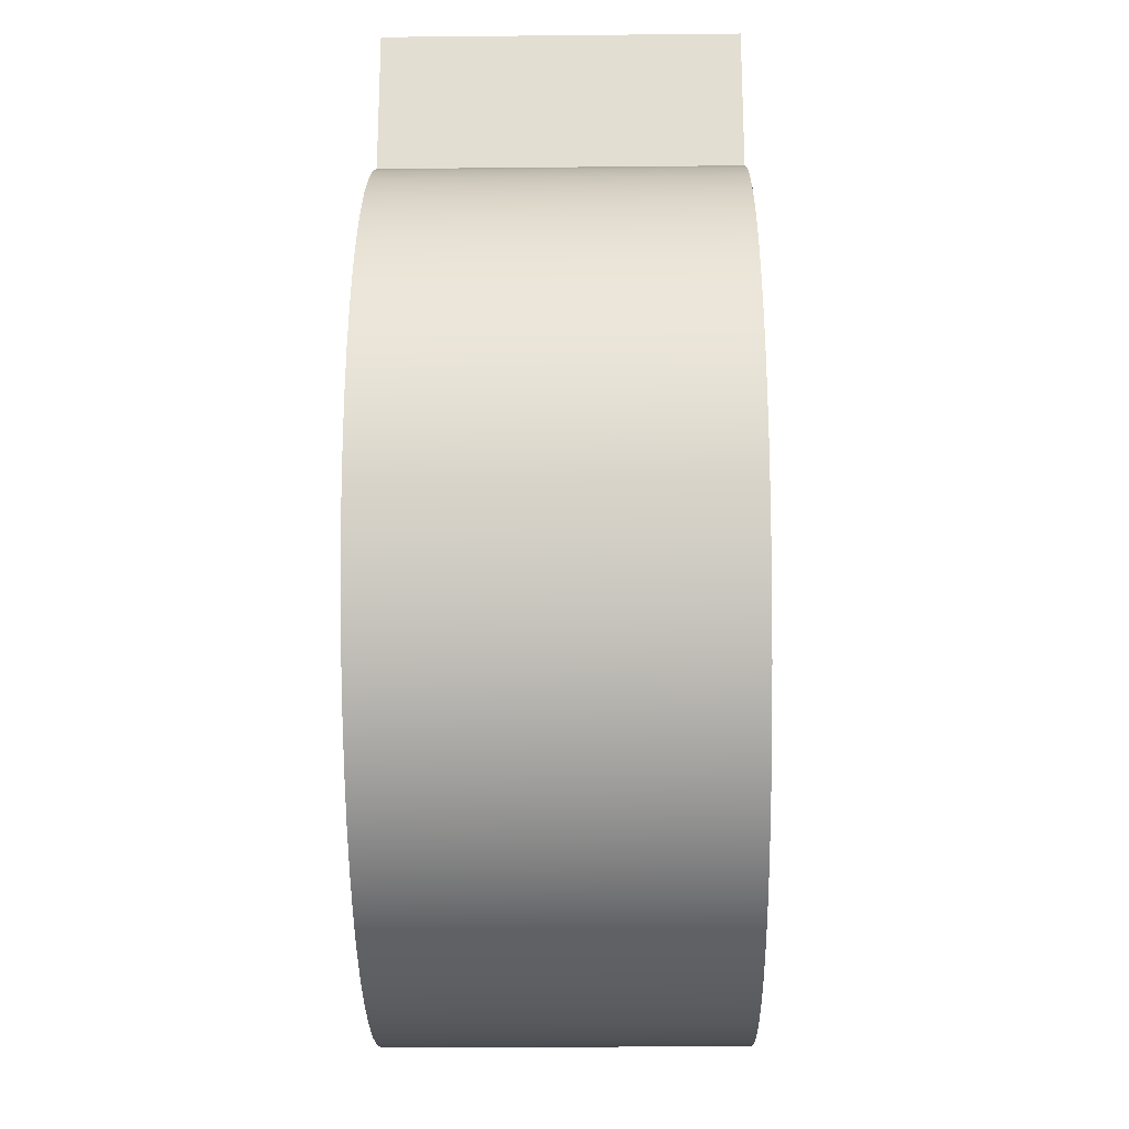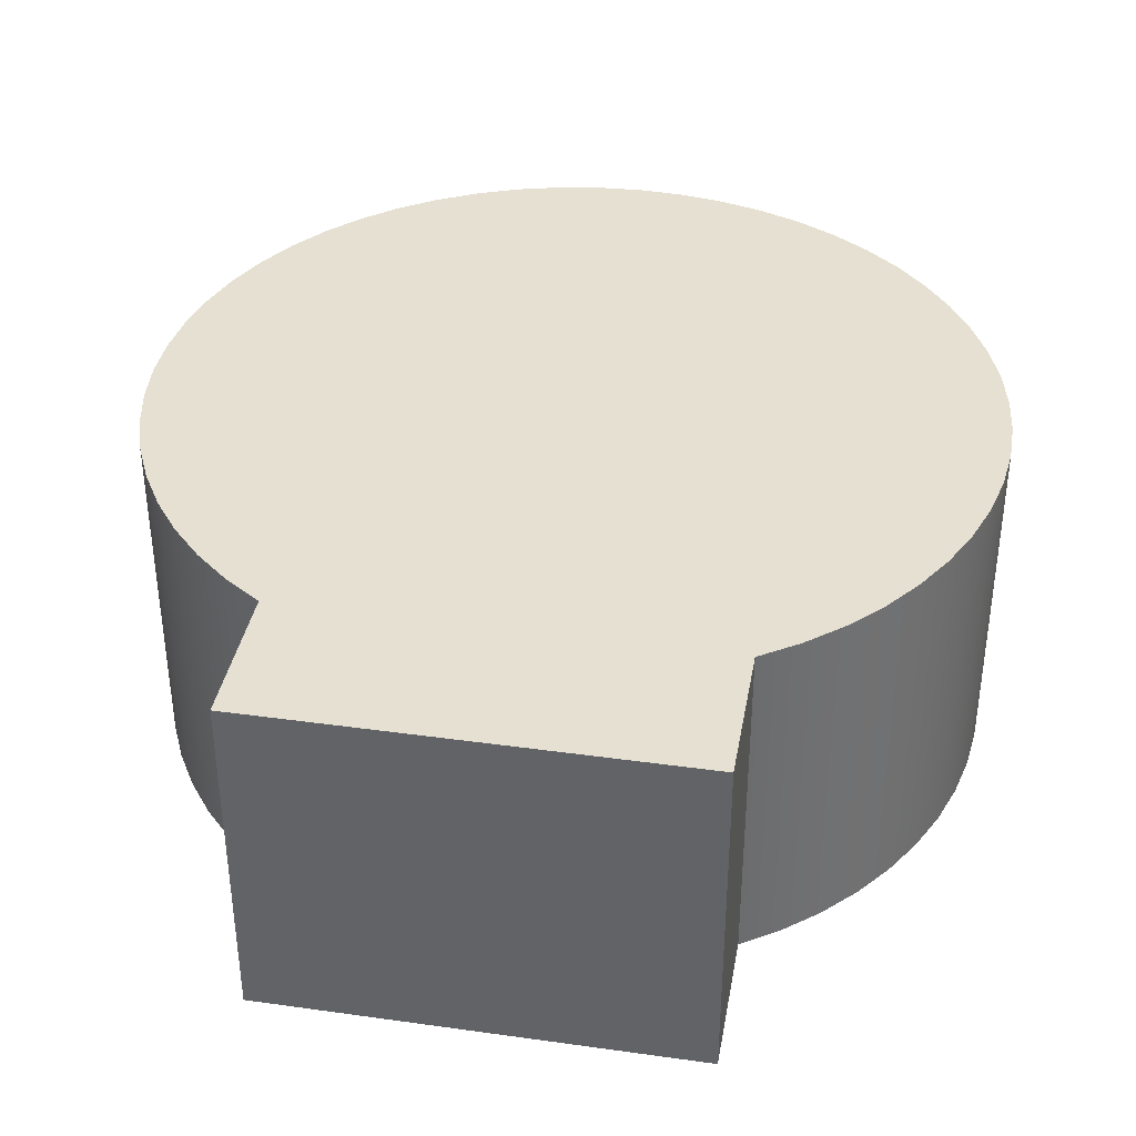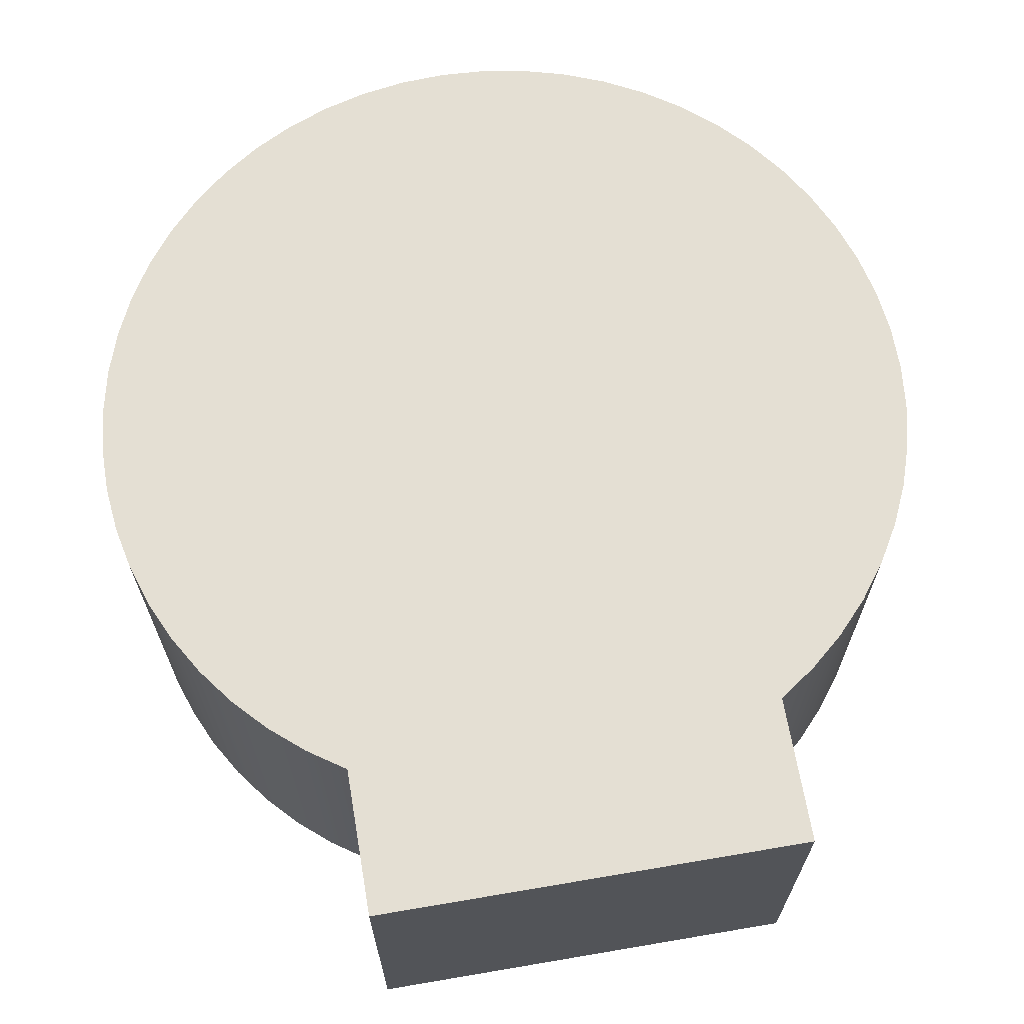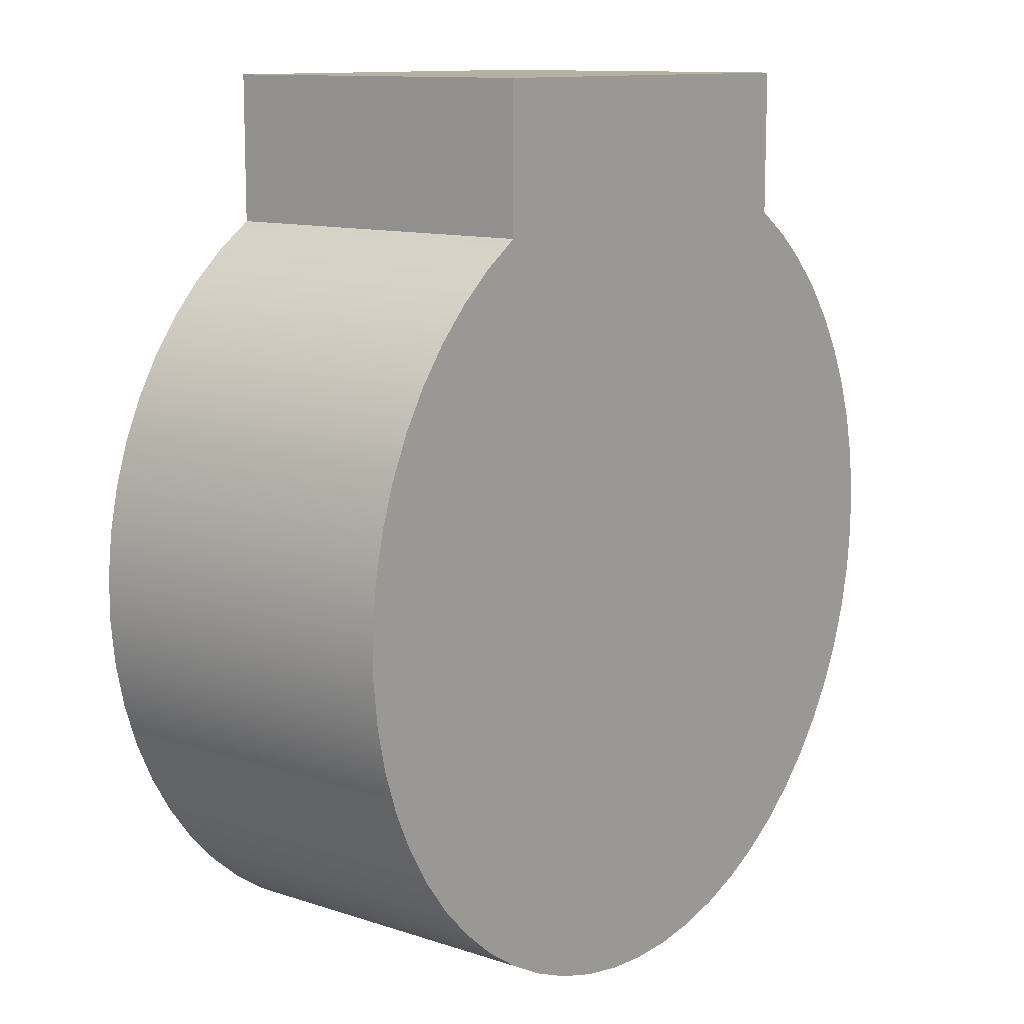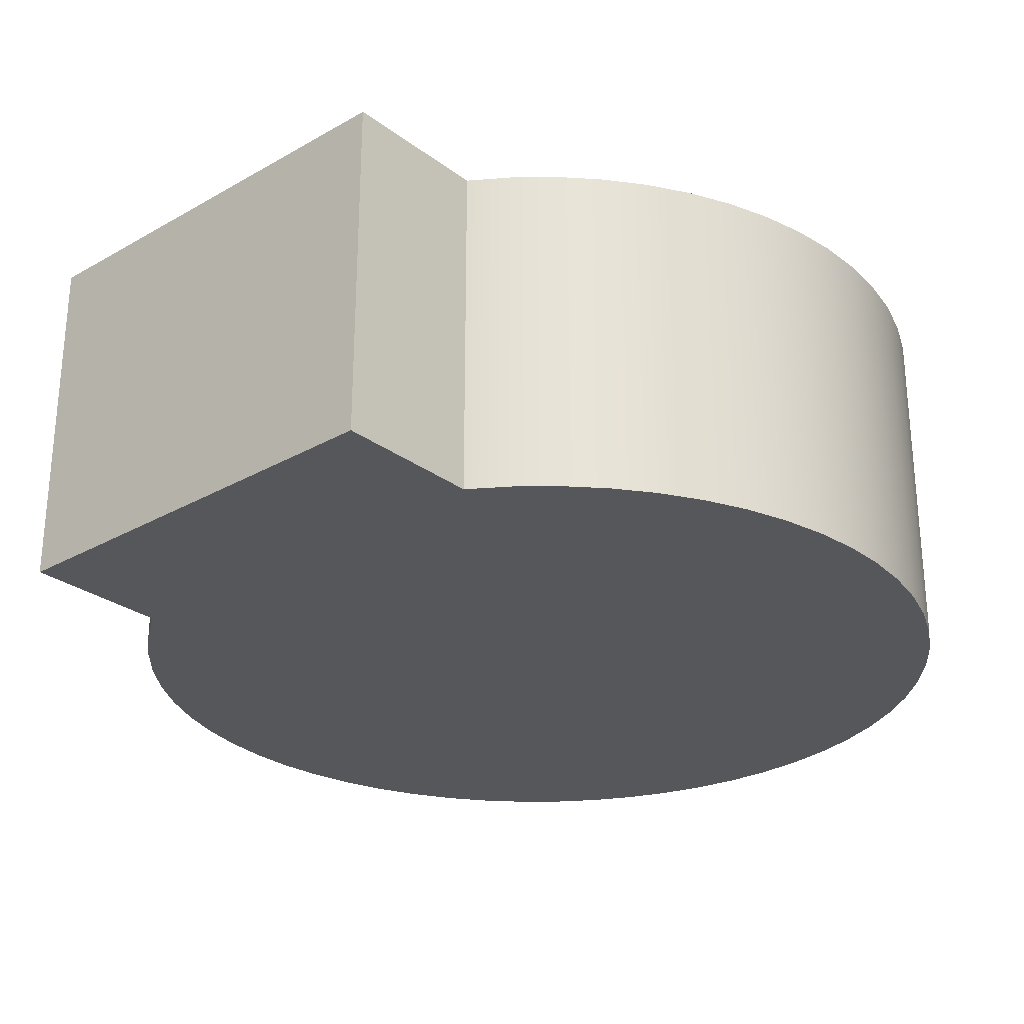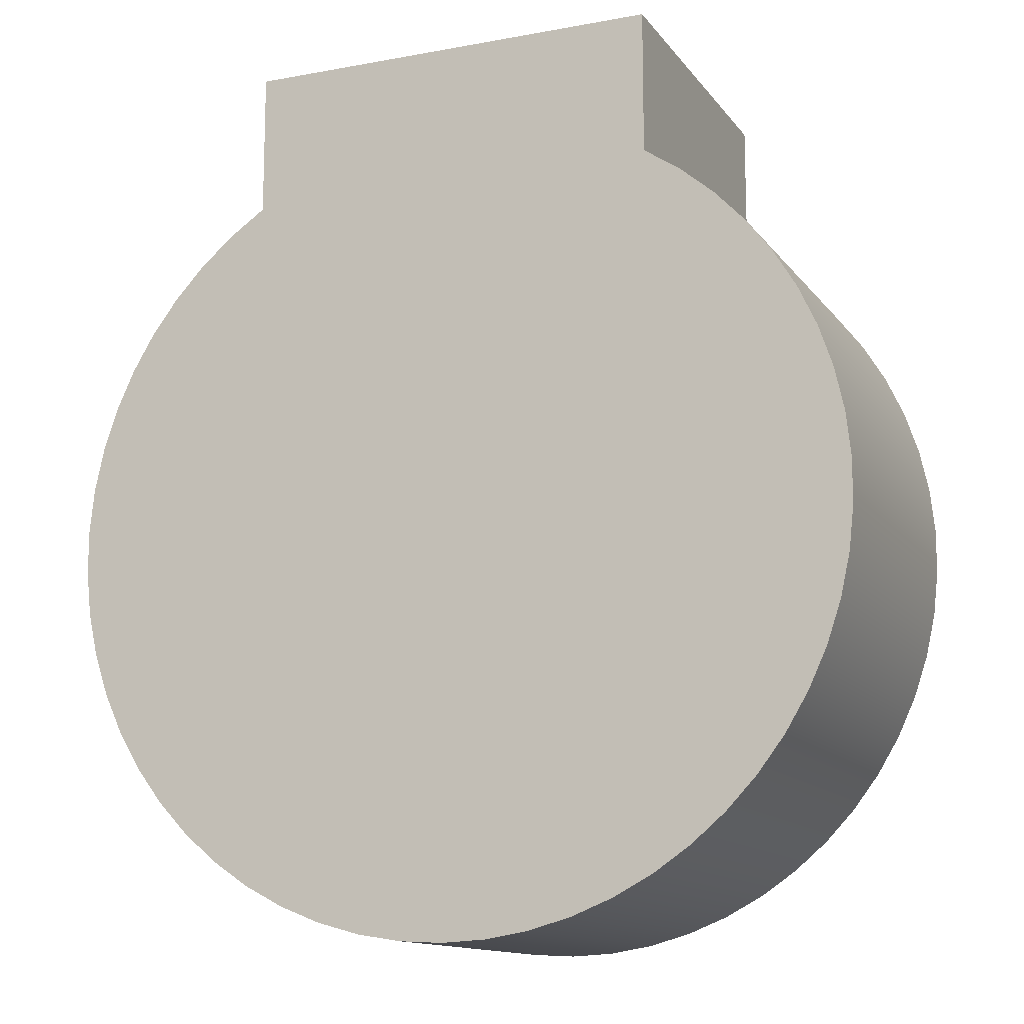
<metadata>
{"format":"obj","ext":"obj","renderer":"f3d","projection":"perspective","resolution":1024,"background":"white","views":[{"elev":-22.6,"azim":-89.0,"up":"+Z"},{"elev":37.6,"azim":10.1,"up":"+Y"},{"elev":66.8,"azim":-9.7,"up":"+Y"},{"elev":11.5,"azim":128.4,"up":"+Z"},{"elev":-27.4,"azim":41.2,"up":"+Y"},{"elev":-13.1,"azim":-157.1,"up":"+Z"}]}
</metadata>
<code>
v 0.7 0 1.241
v 0.7 0 1.75
v 0.7 1.2 1.75
v 0.7 1.2 1.241
v 2.2 0 1.241
v 2.33 0 1.153
v 2.449 0 1.051
v 2.557 0 0.9368
v 2.651 0 0.8117
v 2.732 0 0.6772
v 2.798 0 0.5347
v 2.848 0 0.386
v 2.881 0 0.2327
v 2.898 0 0.07672
v 2.898 0 -0.08017
v 2.881 0 -0.2361
v 2.847 0 -0.3893
v 2.797 0 -0.5379
v 2.731 0 -0.6802
v 2.65 0 -0.8146
v 2.555 0 -0.9394
v 2.447 0 -1.053
v 2.327 0 -1.155
v 2.197 0 -1.243
v 2.058 0 -1.316
v 1.913 0 -1.374
v 1.761 0 -1.416
v 1.607 0 -1.442
v 1.45 0 -1.45
v 1.293 0 -1.442
v 1.139 0 -1.416
v 0.9874 0 -1.374
v 0.8416 0 -1.316
v 0.703 0 -1.243
v 0.5731 0 -1.155
v 0.4534 0 -1.053
v 0.3455 0 -0.9394
v 0.2505 0 -0.8146
v 0.1695 0 -0.6802
v 0.1035 0 -0.5379
v 0.05324 0 -0.3893
v 0.01935 0 -0.2361
v 0.002218 0 -0.08017
v 0.002031 0 0.07672
v 0.01879 0 0.2327
v 0.05231 0 0.386
v 0.1022 0 0.5347
v 0.1678 0 0.6772
v 0.2485 0 0.8117
v 0.3432 0 0.9368
v 0.4509 0 1.051
v 0.5703 0 1.153
v 0.7 0 1.241
v 0.7 1.2 1.241
v 0.5703 1.2 1.153
v 0.4509 1.2 1.051
v 0.3432 1.2 0.9368
v 0.2485 1.2 0.8117
v 0.1678 1.2 0.6772
v 0.1022 1.2 0.5347
v 0.05231 1.2 0.386
v 0.01879 1.2 0.2327
v 0.002031 1.2 0.07672
v 0.002218 1.2 -0.08017
v 0.01935 1.2 -0.2361
v 0.05324 1.2 -0.3893
v 0.1035 1.2 -0.5379
v 0.1695 1.2 -0.6802
v 0.2505 1.2 -0.8146
v 0.3455 1.2 -0.9394
v 0.4534 1.2 -1.053
v 0.5731 1.2 -1.155
v 0.703 1.2 -1.243
v 0.8416 1.2 -1.316
v 0.9874 1.2 -1.374
v 1.139 1.2 -1.416
v 1.293 1.2 -1.442
v 1.45 1.2 -1.45
v 1.607 1.2 -1.442
v 1.761 1.2 -1.416
v 1.913 1.2 -1.374
v 2.058 1.2 -1.316
v 2.197 1.2 -1.243
v 2.327 1.2 -1.155
v 2.447 1.2 -1.053
v 2.555 1.2 -0.9394
v 2.65 1.2 -0.8146
v 2.731 1.2 -0.6802
v 2.797 1.2 -0.5379
v 2.847 1.2 -0.3893
v 2.881 1.2 -0.2361
v 2.898 1.2 -0.08017
v 2.898 1.2 0.07672
v 2.881 1.2 0.2327
v 2.848 1.2 0.386
v 2.798 1.2 0.5347
v 2.732 1.2 0.6772
v 2.651 1.2 0.8117
v 2.557 1.2 0.9368
v 2.449 1.2 1.051
v 2.33 1.2 1.153
v 2.2 1.2 1.241
v 2.2 0 1.75
v 2.2 0 1.241
v 2.2 1.2 1.241
v 2.2 1.2 1.75
v 0.7 0 1.75
v 2.2 0 1.75
v 2.2 1.2 1.75
v 0.7 1.2 1.75
v 0.7 1.2 1.75
v 2.2 1.2 1.75
v 2.2 1.2 1.241
v 2.33 1.2 1.153
v 2.449 1.2 1.051
v 2.557 1.2 0.9368
v 2.651 1.2 0.8117
v 2.732 1.2 0.6772
v 2.798 1.2 0.5347
v 2.848 1.2 0.386
v 2.881 1.2 0.2327
v 2.898 1.2 0.07672
v 2.898 1.2 -0.08017
v 2.881 1.2 -0.2361
v 2.847 1.2 -0.3893
v 2.797 1.2 -0.5379
v 2.731 1.2 -0.6802
v 2.65 1.2 -0.8146
v 2.555 1.2 -0.9394
v 2.447 1.2 -1.053
v 2.327 1.2 -1.155
v 2.197 1.2 -1.243
v 2.058 1.2 -1.316
v 1.913 1.2 -1.374
v 1.761 1.2 -1.416
v 1.607 1.2 -1.442
v 1.45 1.2 -1.45
v 1.293 1.2 -1.442
v 1.139 1.2 -1.416
v 0.9874 1.2 -1.374
v 0.8416 1.2 -1.316
v 0.703 1.2 -1.243
v 0.5731 1.2 -1.155
v 0.4534 1.2 -1.053
v 0.3455 1.2 -0.9394
v 0.2505 1.2 -0.8146
v 0.1695 1.2 -0.6802
v 0.1035 1.2 -0.5379
v 0.05324 1.2 -0.3893
v 0.01935 1.2 -0.2361
v 0.002218 1.2 -0.08017
v 0.002031 1.2 0.07672
v 0.01879 1.2 0.2327
v 0.05231 1.2 0.386
v 0.1022 1.2 0.5347
v 0.1678 1.2 0.6772
v 0.2485 1.2 0.8117
v 0.3432 1.2 0.9368
v 0.4509 1.2 1.051
v 0.5703 1.2 1.153
v 0.7 1.2 1.241
v 2.2 0 1.75
v 0.7 0 1.75
v 0.7 0 1.241
v 0.5703 0 1.153
v 0.4509 0 1.051
v 0.3432 0 0.9368
v 0.2485 0 0.8117
v 0.1678 0 0.6772
v 0.1022 0 0.5347
v 0.05231 0 0.386
v 0.01879 0 0.2327
v 0.002031 0 0.07672
v 0.002218 0 -0.08017
v 0.01935 0 -0.2361
v 0.05324 0 -0.3893
v 0.1035 0 -0.5379
v 0.1695 0 -0.6802
v 0.2505 0 -0.8146
v 0.3455 0 -0.9394
v 0.4534 0 -1.053
v 0.5731 0 -1.155
v 0.703 0 -1.243
v 0.8416 0 -1.316
v 0.9874 0 -1.374
v 1.139 0 -1.416
v 1.293 0 -1.442
v 1.45 0 -1.45
v 1.607 0 -1.442
v 1.761 0 -1.416
v 1.913 0 -1.374
v 2.058 0 -1.316
v 2.197 0 -1.243
v 2.327 0 -1.155
v 2.447 0 -1.053
v 2.555 0 -0.9394
v 2.65 0 -0.8146
v 2.731 0 -0.6802
v 2.797 0 -0.5379
v 2.847 0 -0.3893
v 2.881 0 -0.2361
v 2.898 0 -0.08017
v 2.898 0 0.07672
v 2.881 0 0.2327
v 2.848 0 0.386
v 2.798 0 0.5347
v 2.732 0 0.6772
v 2.651 0 0.8117
v 2.557 0 0.9368
v 2.449 0 1.051
v 2.33 0 1.153
v 2.2 0 1.241
g 0d414fe4-e2d7-11ea-b611-54bf646e7e1f
f 1 2 4
f 4 2 3
g 0d421380-e2d7-11ea-899b-54bf646e7e1f
f 102 5 101
f 101 5 6
f 101 6 100
f 100 6 7
f 100 7 99
f 99 7 8
f 99 8 98
f 98 8 9
f 98 9 97
f 97 9 10
f 97 10 96
f 96 10 11
f 96 11 95
f 95 11 12
f 95 12 94
f 94 12 13
f 94 13 93
f 93 13 14
f 93 14 92
f 92 14 15
f 92 15 91
f 91 15 16
f 91 16 90
f 90 16 17
f 90 17 89
f 89 17 18
f 89 18 88
f 88 18 19
f 88 19 87
f 87 19 20
f 87 20 86
f 86 20 21
f 86 21 85
f 85 21 22
f 85 22 84
f 84 22 23
f 84 23 83
f 83 23 24
f 83 24 82
f 82 24 25
f 82 25 81
f 81 25 26
f 81 26 80
f 80 26 27
f 80 27 79
f 79 27 28
f 79 28 78
f 78 28 29
f 78 29 77
f 77 29 30
f 77 30 76
f 76 30 31
f 76 31 75
f 75 31 32
f 75 32 74
f 74 32 33
f 74 33 73
f 73 33 34
f 73 34 72
f 72 34 35
f 72 35 71
f 71 35 36
f 71 36 70
f 70 36 37
f 70 37 69
f 69 37 38
f 69 38 68
f 68 38 39
f 68 39 67
f 67 39 40
f 67 40 66
f 66 40 41
f 66 41 65
f 65 41 42
f 65 42 64
f 64 42 43
f 64 43 63
f 63 43 44
f 63 44 62
f 62 44 45
f 62 45 61
f 61 45 46
f 61 46 60
f 60 46 47
f 60 47 59
f 59 47 48
f 59 48 58
f 58 48 49
f 58 49 57
f 57 49 50
f 57 50 56
f 56 50 51
f 56 51 55
f 55 51 52
f 55 52 54
f 54 52 53
g 0d4288ee-e2d7-11ea-a742-54bf646e7e1f
f 103 104 106
f 106 104 105
g 0d42fe4a-e2d7-11ea-8ebe-54bf646e7e1f
f 107 108 110
f 110 108 109
g 0d434c8a-e2d7-11ea-a1ef-54bf646e7e1f
f 111 112 161
f 161 112 113
f 161 113 160
f 160 113 114
f 160 114 159
f 159 114 115
f 159 115 158
f 158 115 116
f 158 116 157
f 157 116 117
f 157 117 156
f 156 117 118
f 156 118 155
f 155 118 119
f 155 119 154
f 154 119 120
f 154 120 153
f 153 120 121
f 153 121 152
f 152 121 122
f 152 122 151
f 151 122 150
f 150 122 149
f 149 122 148
f 148 122 147
f 147 122 146
f 146 122 145
f 145 122 144
f 144 122 143
f 143 122 142
f 142 122 141
f 141 122 140
f 140 122 139
f 139 122 138
f 138 122 137
f 137 122 136
f 136 122 135
f 135 122 134
f 134 122 133
f 133 122 132
f 132 122 131
f 131 122 130
f 130 122 129
f 129 122 128
f 128 122 127
f 127 122 126
f 126 122 125
f 125 122 124
f 124 122 123
g 0d43c1de-e2d7-11ea-902b-54bf646e7e1f
f 162 163 212
f 212 163 164
f 212 164 211
f 211 164 165
f 211 165 210
f 210 165 166
f 210 166 209
f 209 166 167
f 209 167 208
f 208 167 168
f 208 168 207
f 207 168 169
f 207 169 206
f 206 169 170
f 206 170 205
f 205 170 171
f 205 171 204
f 204 171 172
f 204 172 203
f 203 172 173
f 203 173 202
f 202 173 201
f 201 173 200
f 200 173 199
f 199 173 198
f 198 173 197
f 197 173 196
f 196 173 195
f 195 173 194
f 194 173 193
f 193 173 192
f 192 173 191
f 191 173 190
f 190 173 189
f 189 173 188
f 188 173 187
f 187 173 186
f 186 173 185
f 185 173 184
f 184 173 183
f 183 173 182
f 182 173 181
f 181 173 180
f 180 173 179
f 179 173 178
f 178 173 177
f 177 173 176
f 176 173 175
f 175 173 174

</code>
